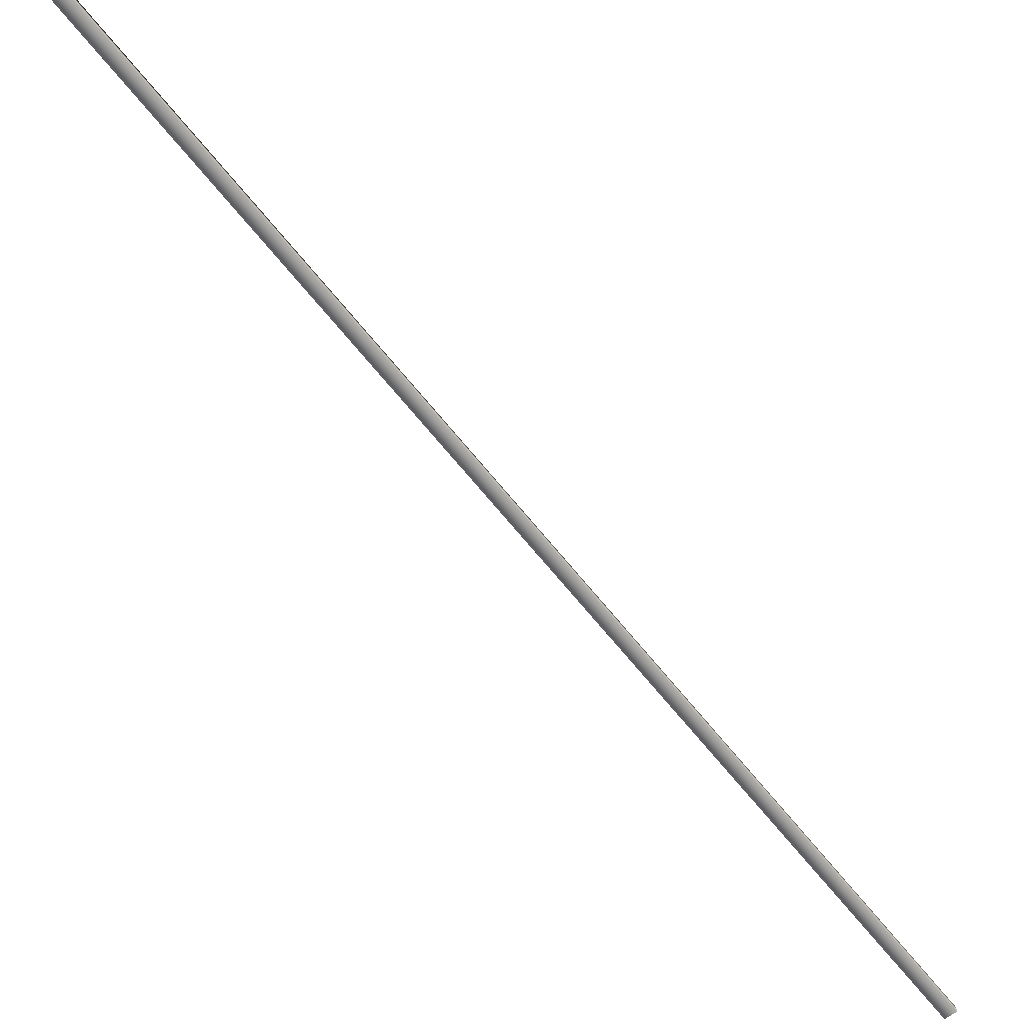
<metadata>
{"format":"obj","ext":"obj","renderer":"f3d","projection":"perspective","resolution":1024,"background":"white","views":[{"elev":-63.3,"azim":-169.0,"up":"+Y"}]}
</metadata>
<code>
v -73.45 55.65 -152.4
v -73.45 55.67 -152.4
v -71.65 55.65 -155.9
v -71.65 55.67 -155.9
v -71.61 55.67 -155.9
v -71.61 55.65 -155.9
v -73.41 55.65 -152.3
v -73.41 55.67 -152.3
f 1 2 3
f 3 2 4
f 5 6 4
f 4 6 3
f 1 3 7
f 7 3 6
f 2 8 4
f 4 8 5
f 2 1 8
f 8 1 7
f 8 7 5
f 5 7 6

</code>
